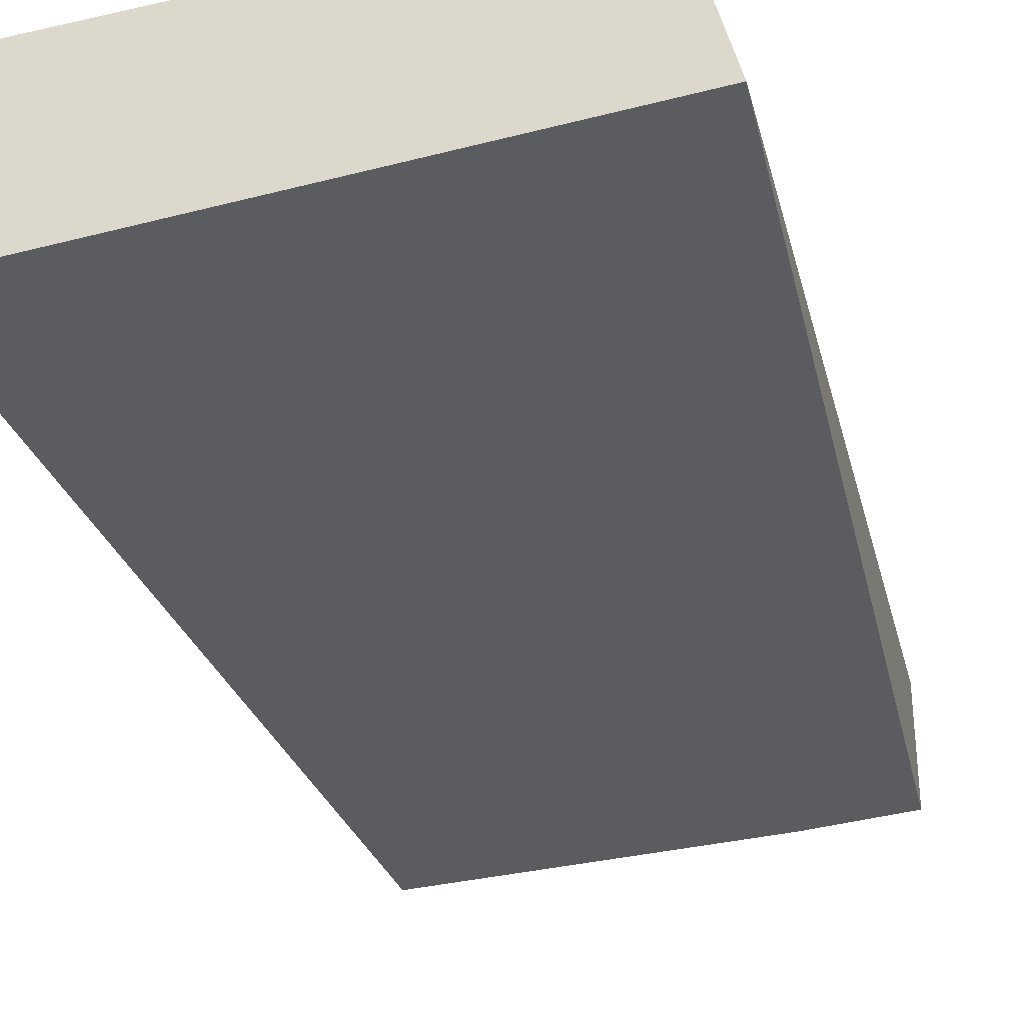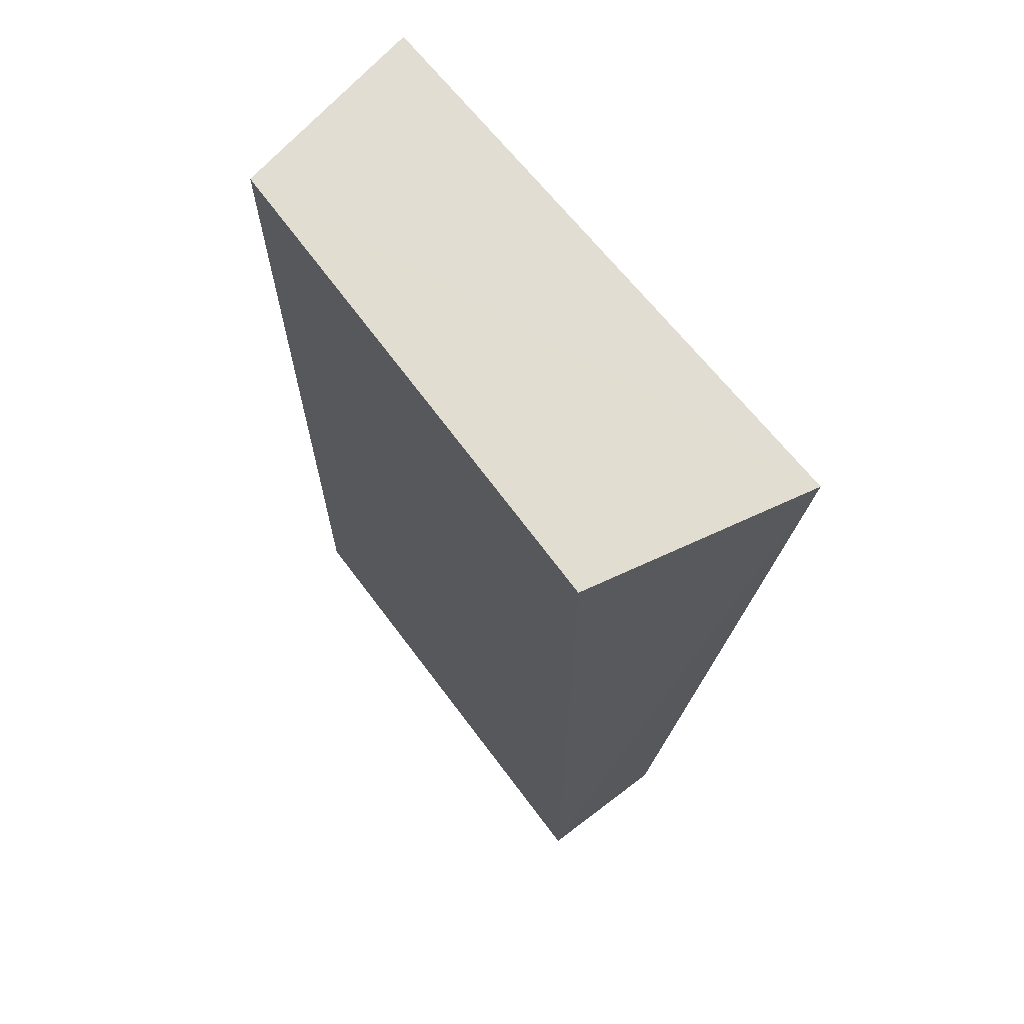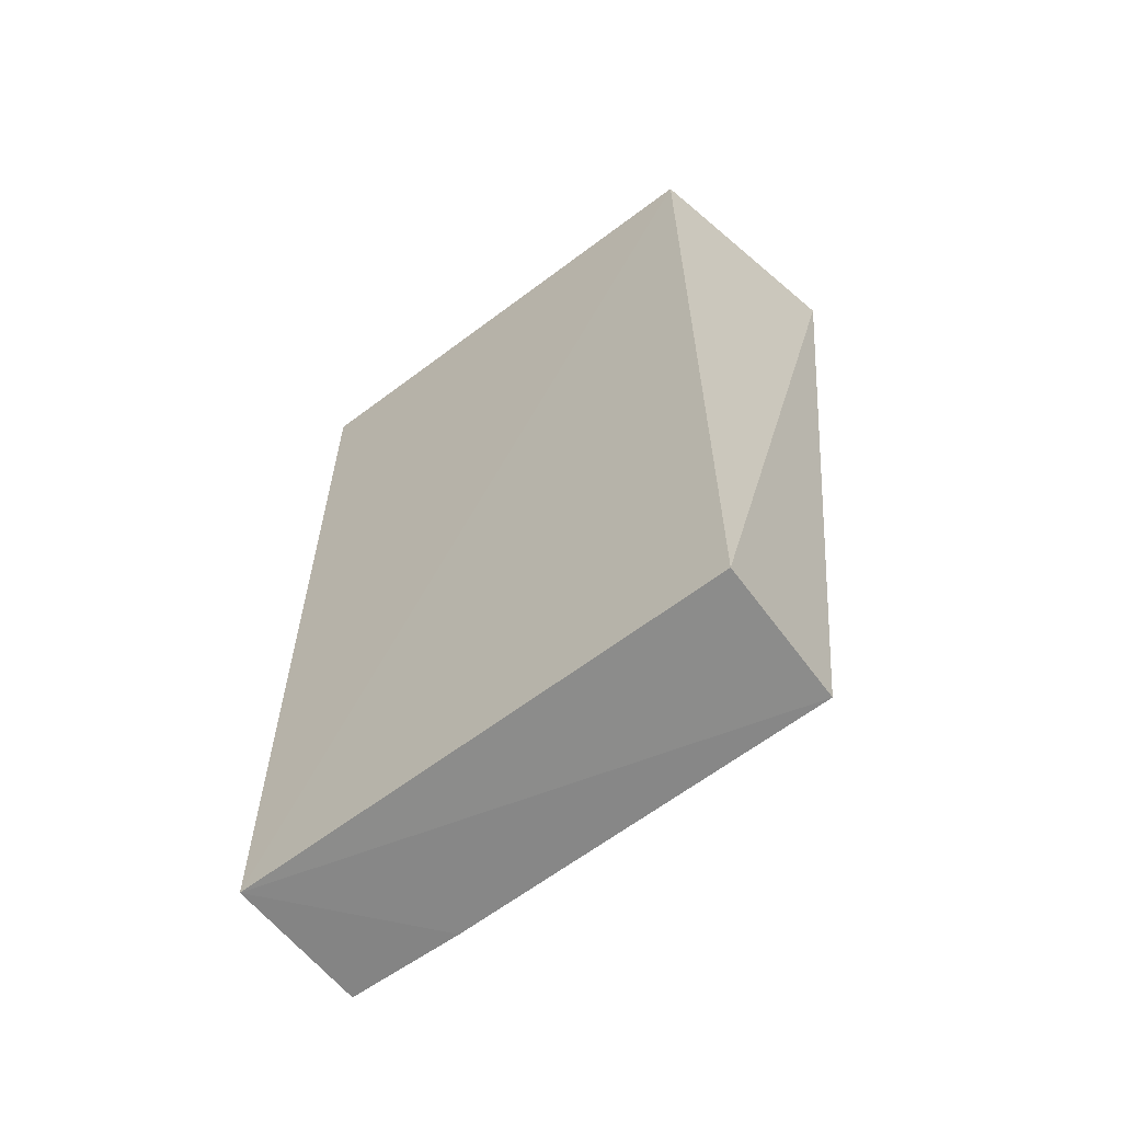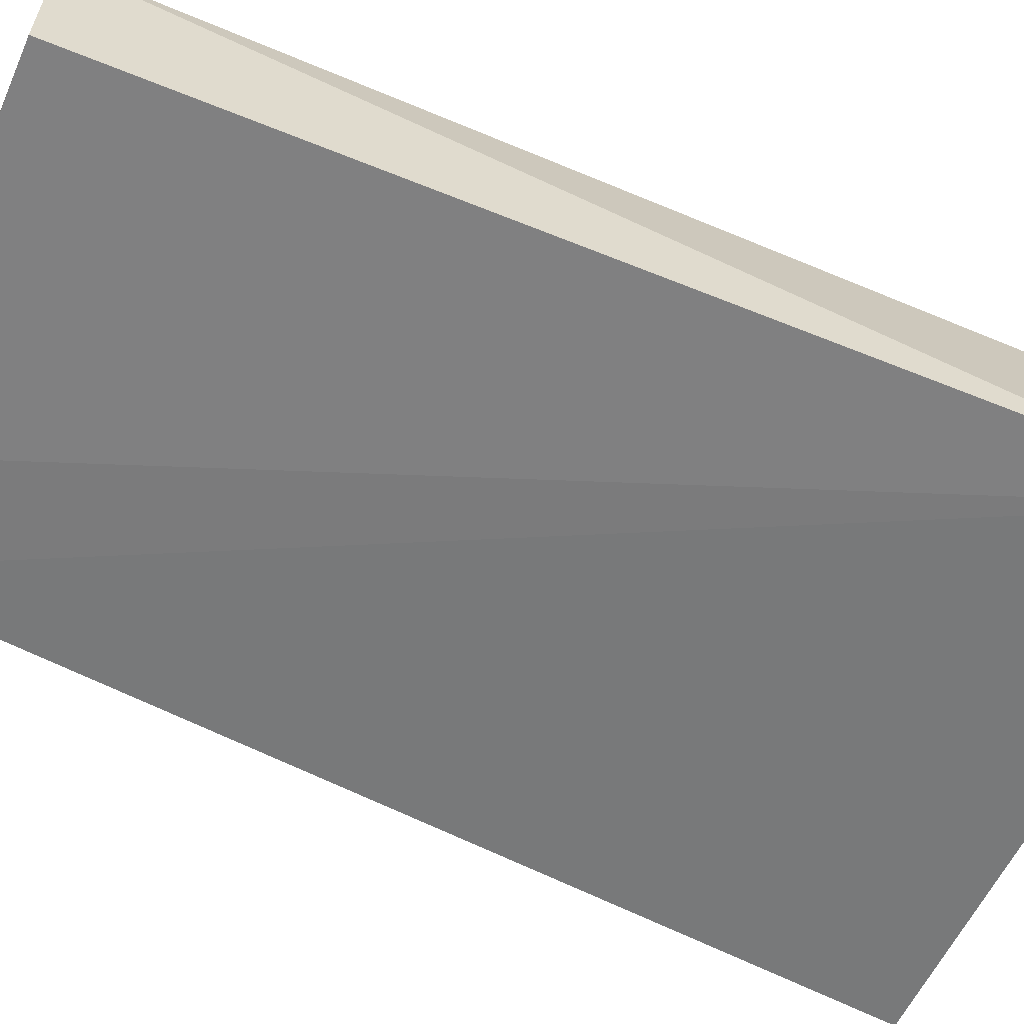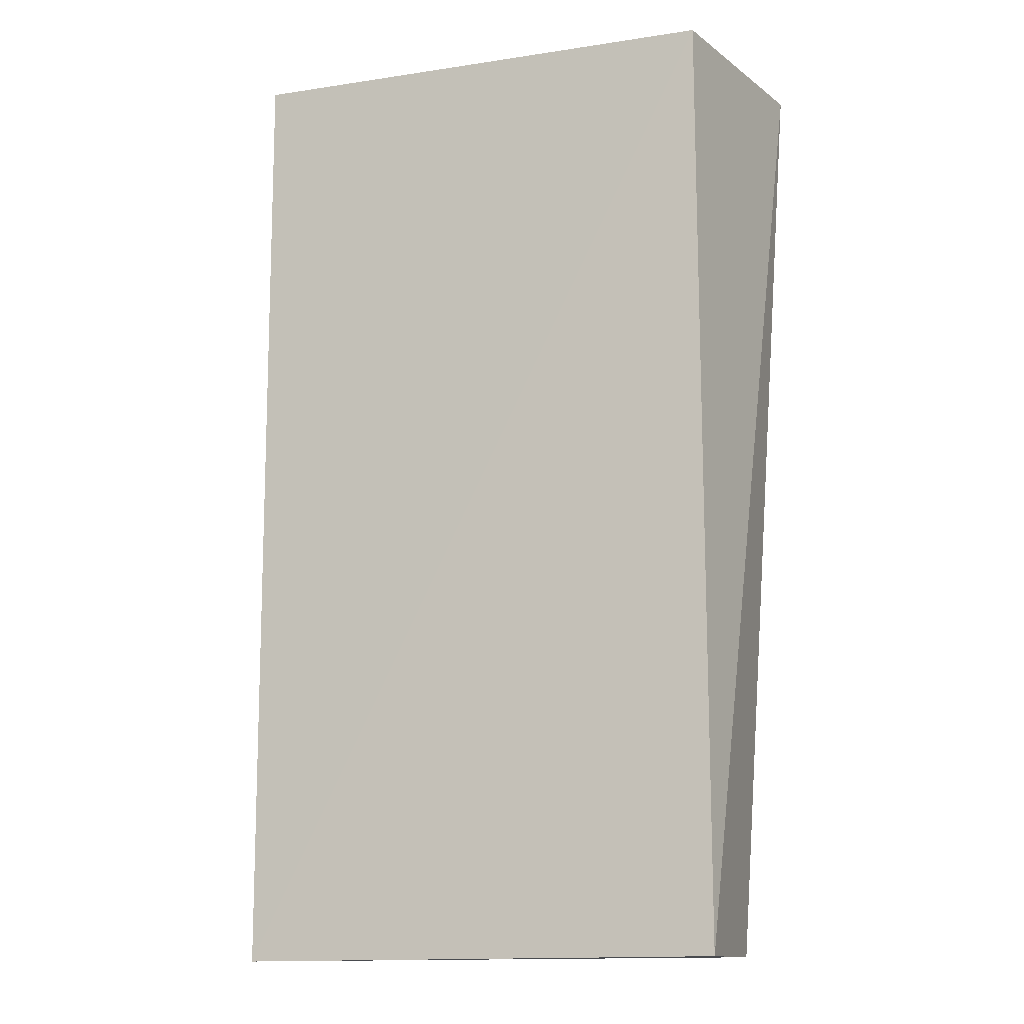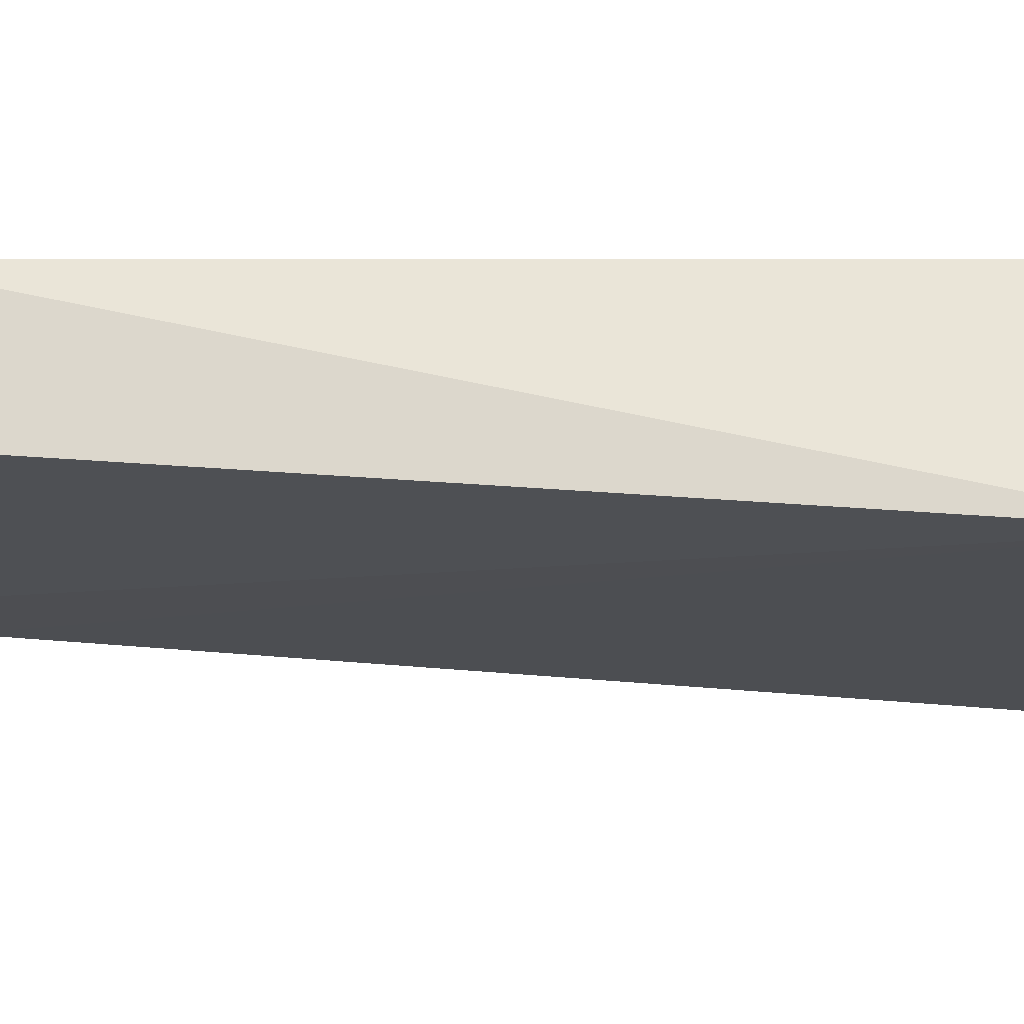
<metadata>
{"format":"obj","ext":"obj","renderer":"f3d","projection":"perspective","resolution":1024,"background":"white","views":[{"elev":-38.4,"azim":16.0,"up":"+Y"},{"elev":68.5,"azim":-126.4,"up":"+Z"},{"elev":-63.2,"azim":-142.6,"up":"+Z"},{"elev":-58.9,"azim":-113.5,"up":"+Y"},{"elev":-12.3,"azim":-160.2,"up":"+Z"},{"elev":-18.8,"azim":-90.2,"up":"+Y"}]}
</metadata>
<code>
v 0.01374 -0.01152 0.0497
v 0.01593 -0.02177 0.04964
v 0.01374 -0.01151 5.464e-05
v -0.01161 -0.01166 0.0003555
v -0.01387 -0.02296 0.04971
v -0.0115 -0.01152 0.0497
v 0.01362 -0.01876 0.0002895
v -0.01149 -0.01894 0.0002816
v 0.007811 -0.01892 0.0002332
f 1 2 3
f 5 2 1
f 6 1 3
f 6 3 4
f 6 5 1
f 6 4 5
f 7 3 2
f 7 2 5
f 8 5 4
f 8 4 3
f 9 7 5
f 9 5 8
f 9 8 3
f 9 3 7

</code>
